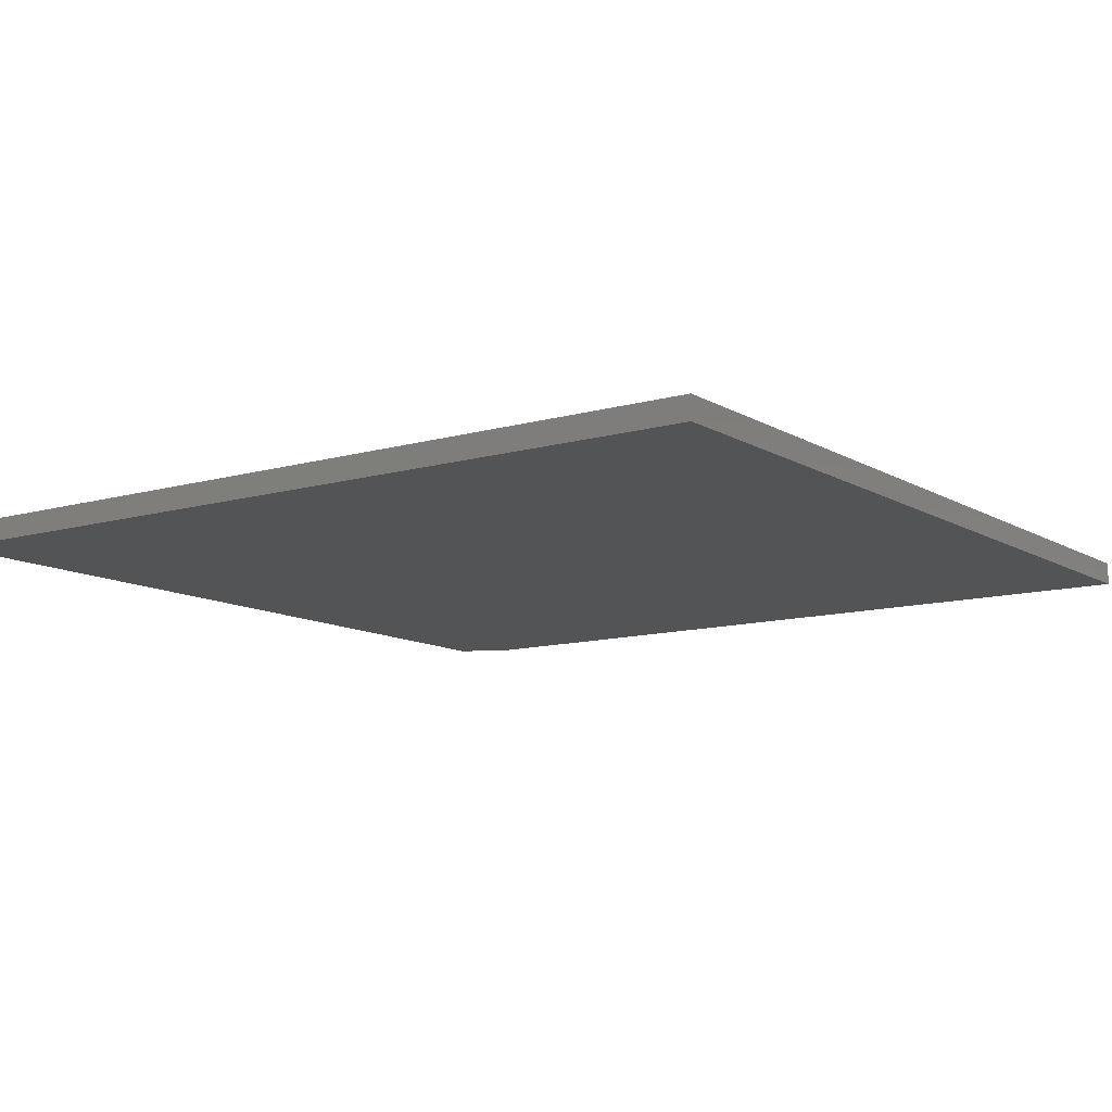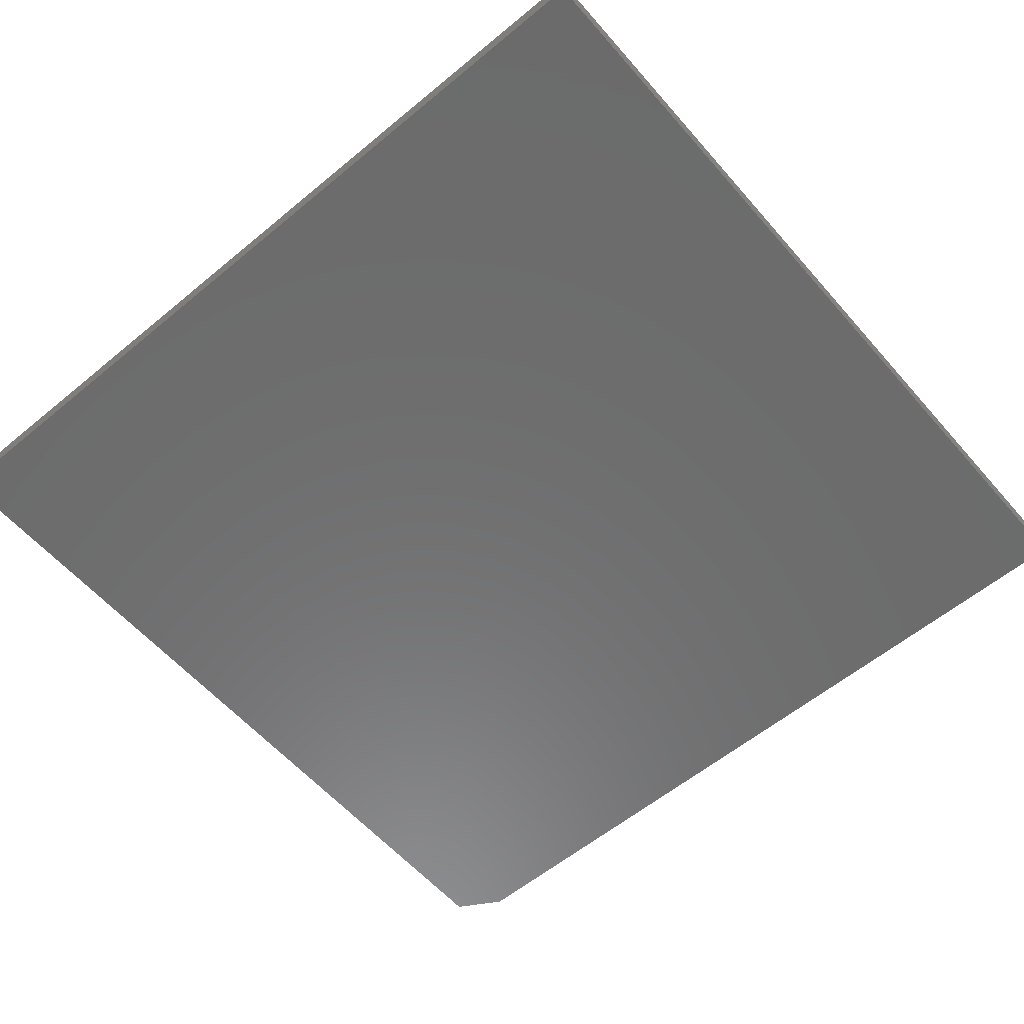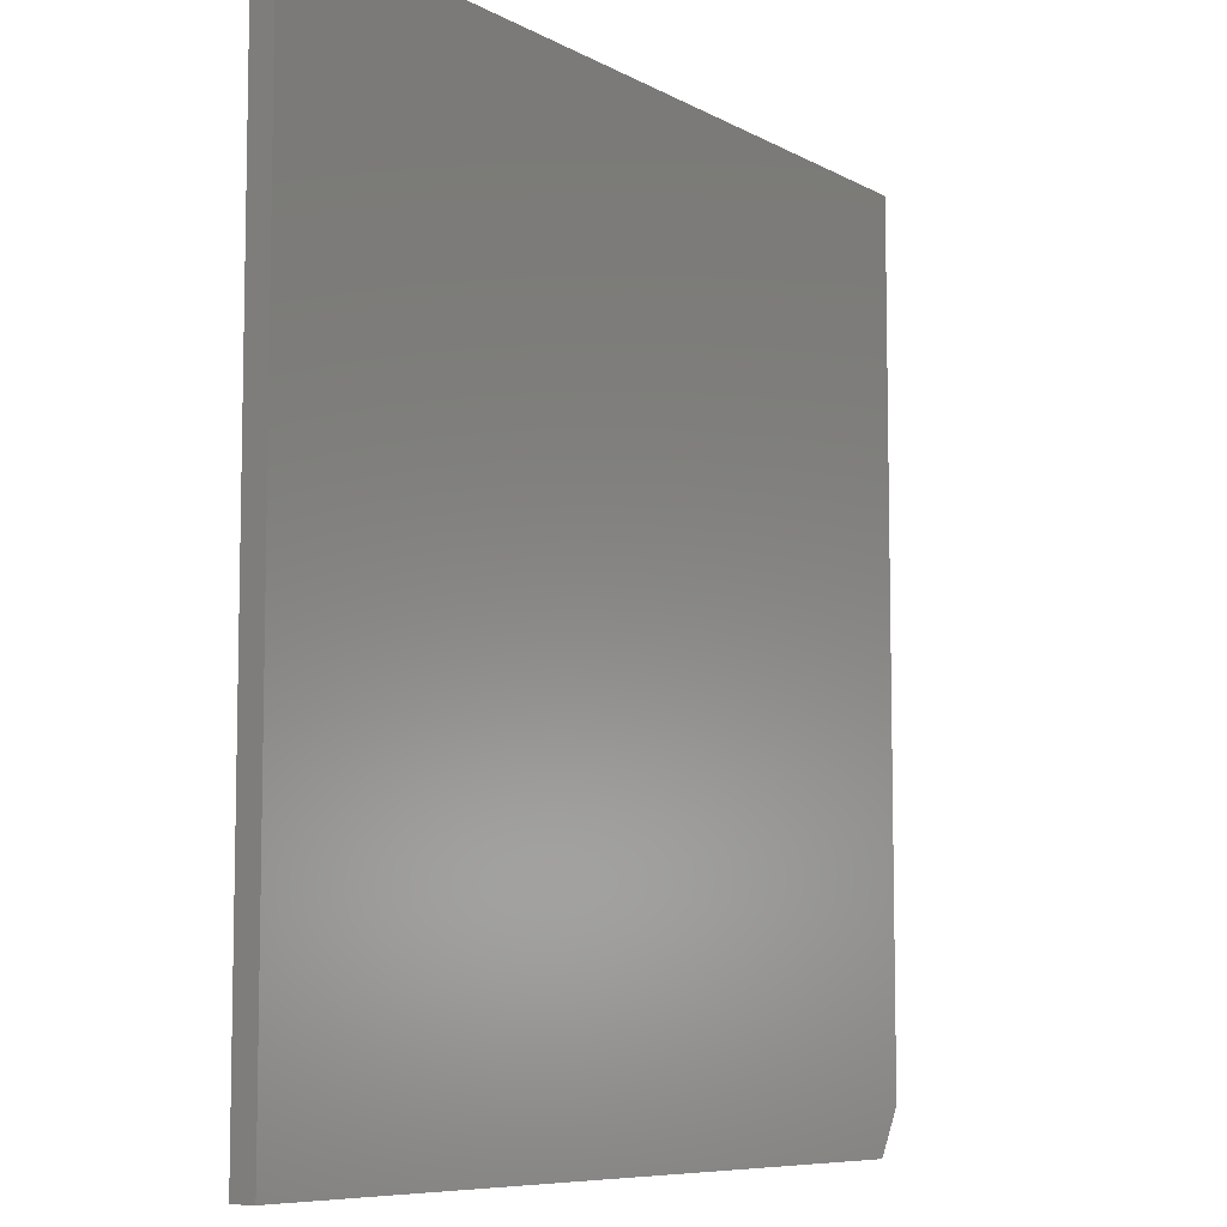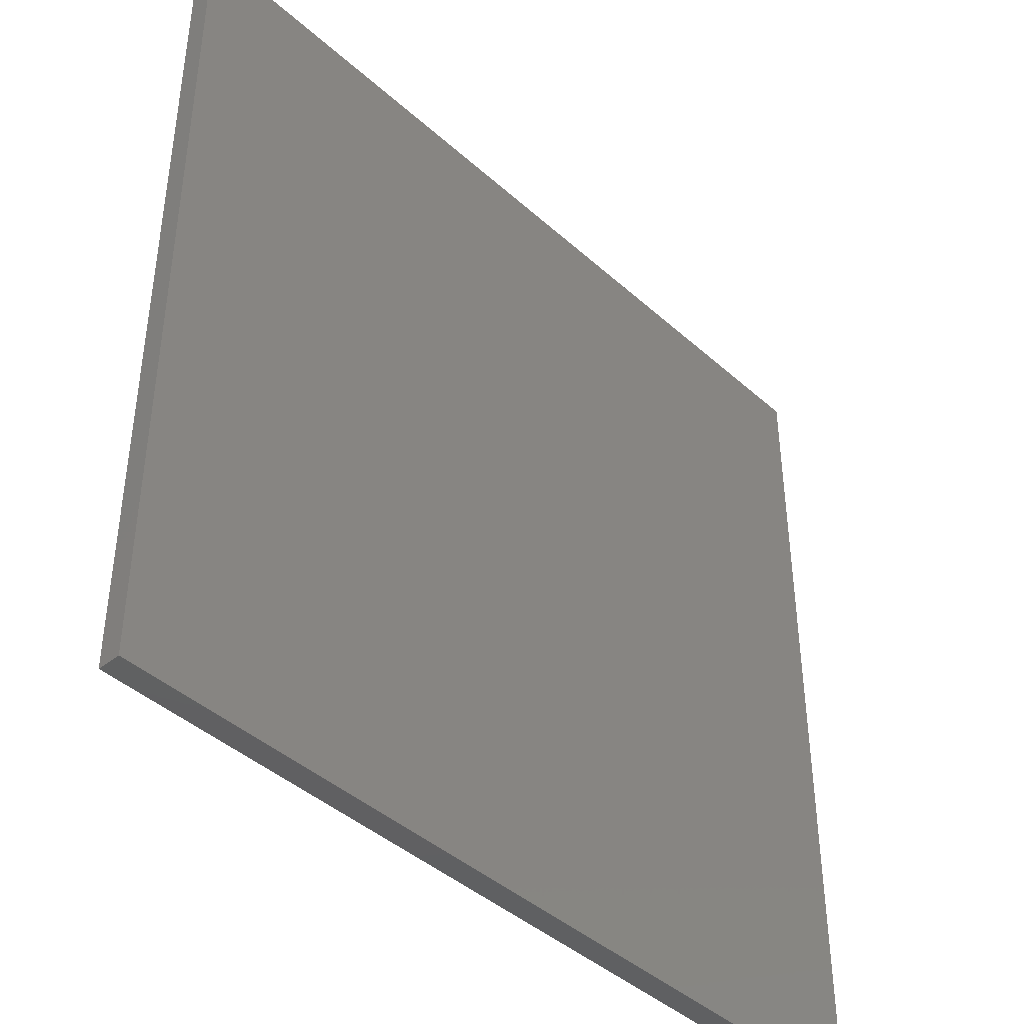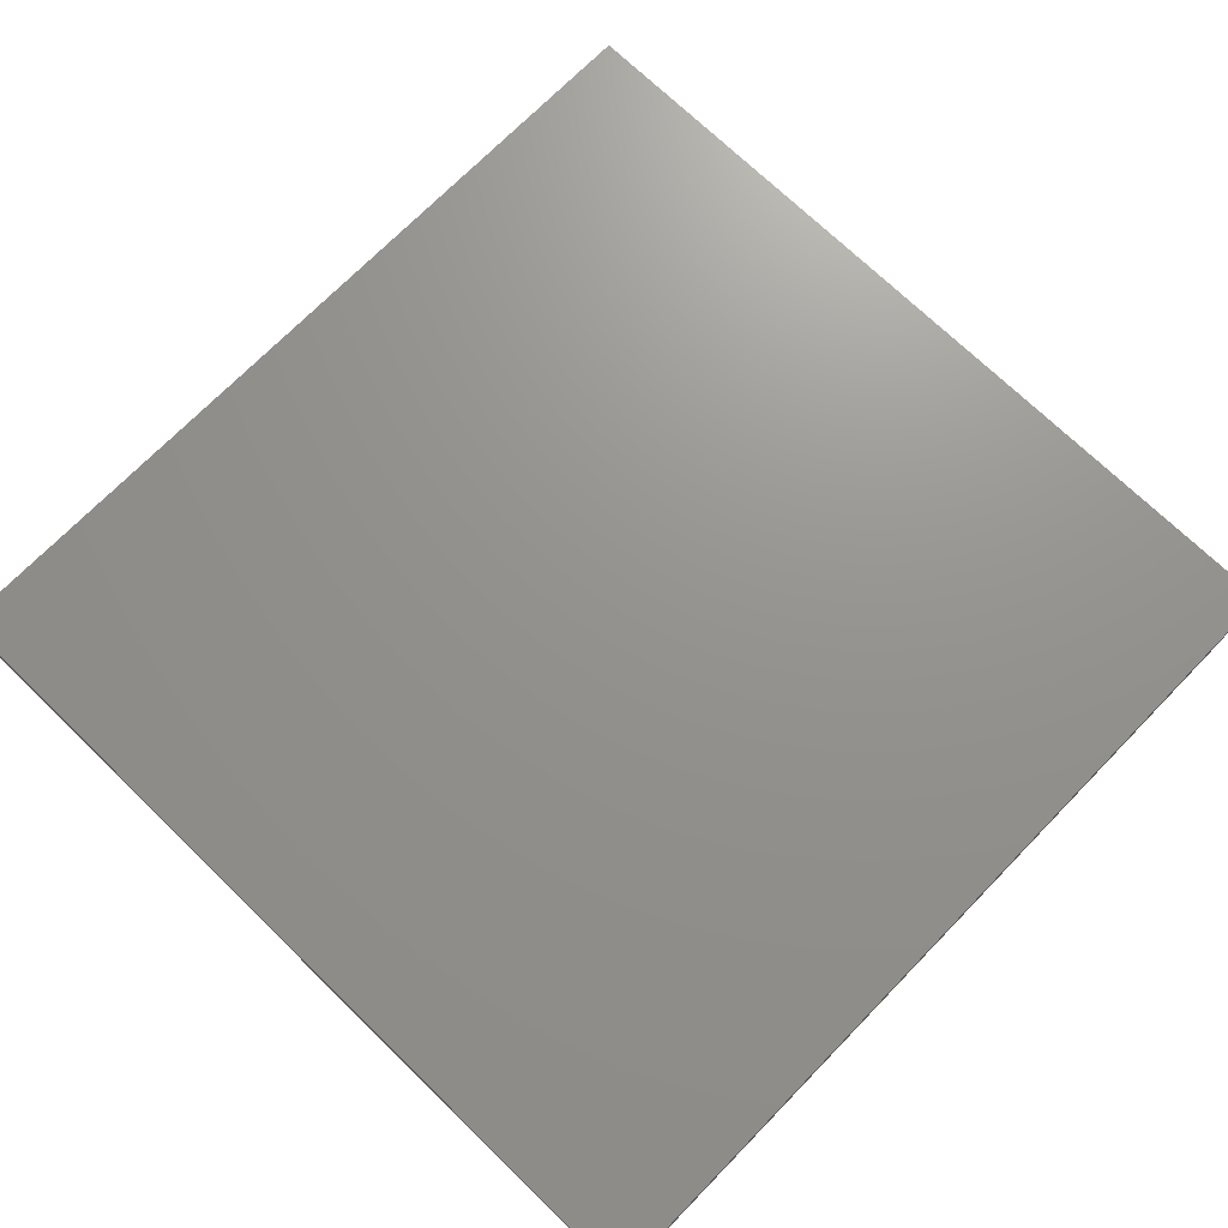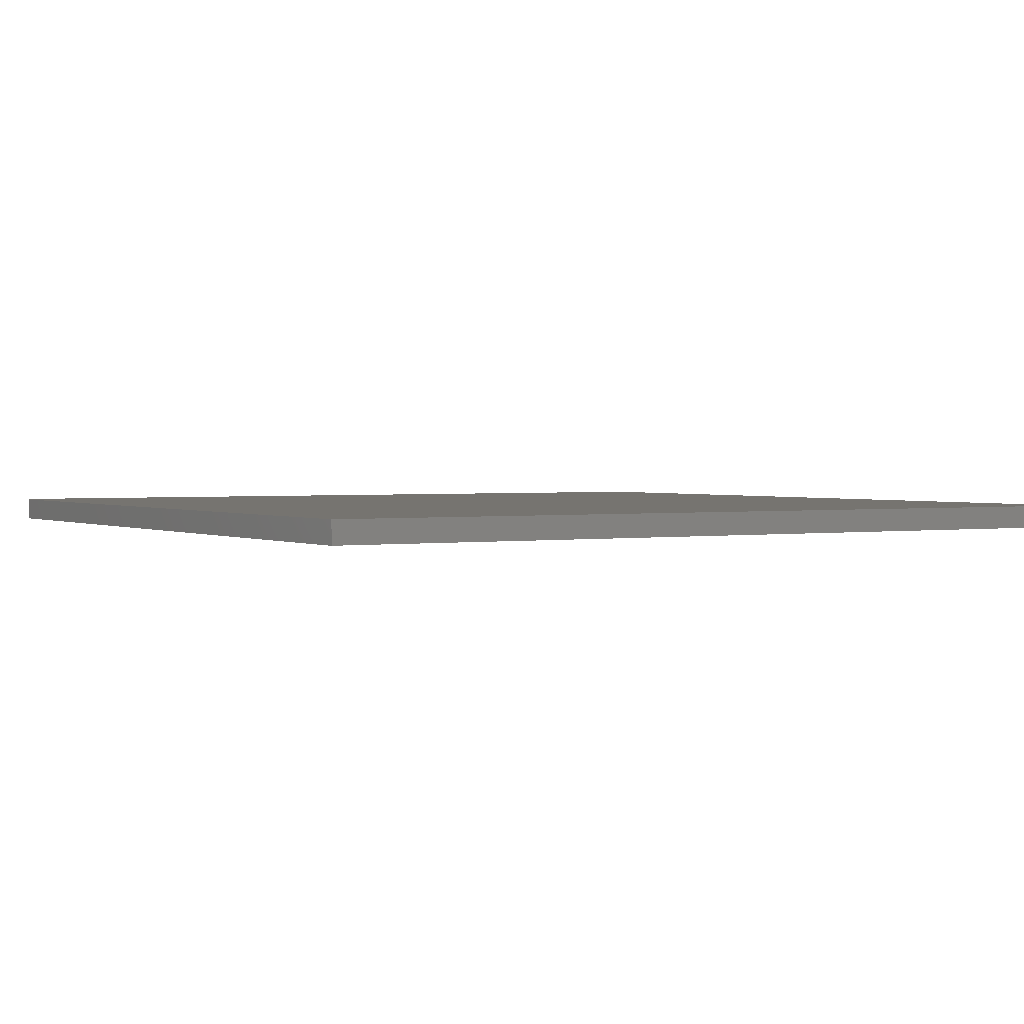
<metadata>
{"format":"stl","ext":"stl","renderer":"f3d","projection":"perspective","resolution":1024,"background":"white","views":[{"elev":-11.2,"azim":125.3,"up":"+Z"},{"elev":-58.3,"azim":130.6,"up":"+Z"},{"elev":-7.8,"azim":123.9,"up":"+Y"},{"elev":-42.4,"azim":133.2,"up":"+Y"},{"elev":71.3,"azim":-135.8,"up":"+Z"},{"elev":1.7,"azim":59.3,"up":"+Z"}]}
</metadata>
<code>
# stl→obj: 10 verts, 16 faces
v 0.742 0.75 0.03906
v -0.7422 0.75 0.03906
v 0.742 -0.75 0.03906
v -0.7422 -0.6719 0.03906
v -0.6953 -0.75 0.03906
v -0.6953 -0.75 0
v -0.7422 -0.6719 0
v 0.742 -0.75 0
v -0.7422 0.75 0
v 0.742 0.75 0
f 1 2 3
f 3 2 4
f 3 4 5
f 6 7 8
f 8 7 9
f 8 9 10
f 2 9 4
f 4 9 7
f 5 6 3
f 3 6 8
f 5 4 6
f 6 4 7
f 1 10 2
f 2 10 9
f 3 8 1
f 1 8 10

</code>
